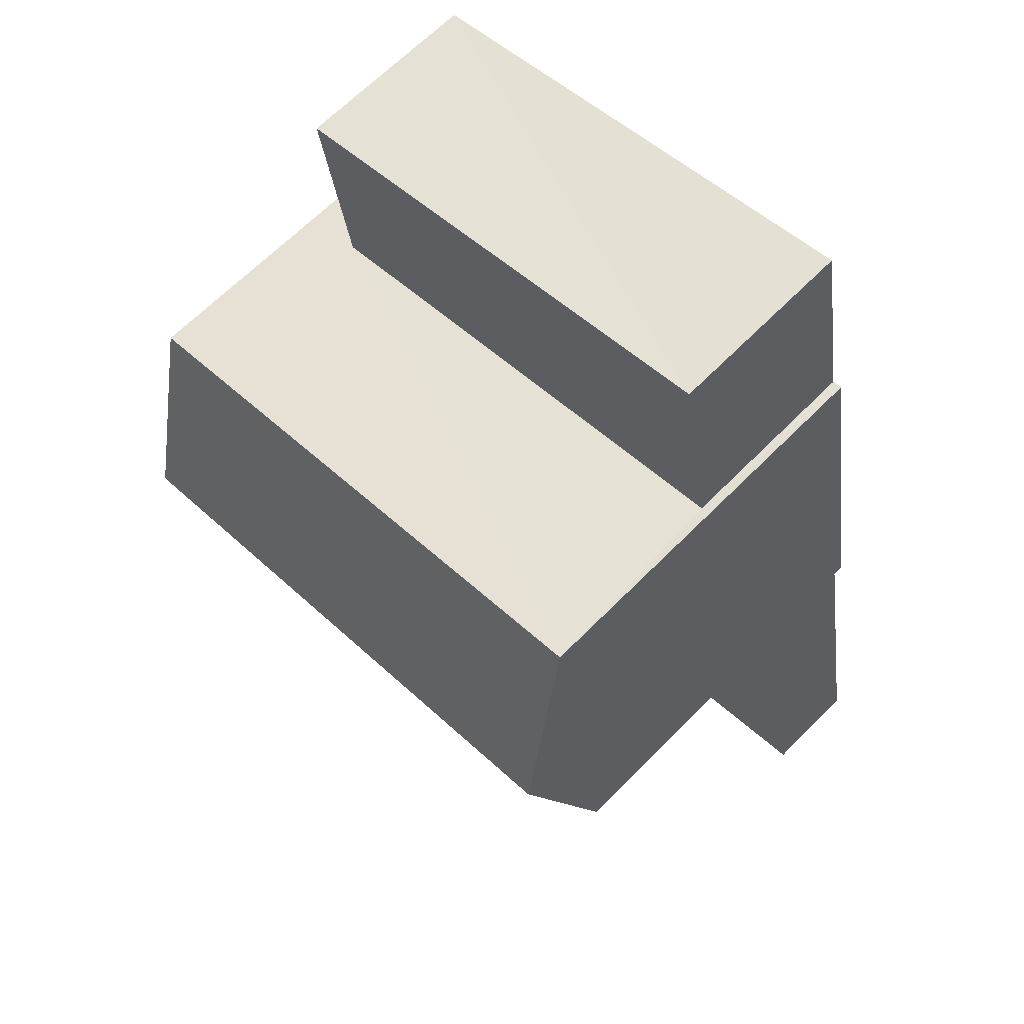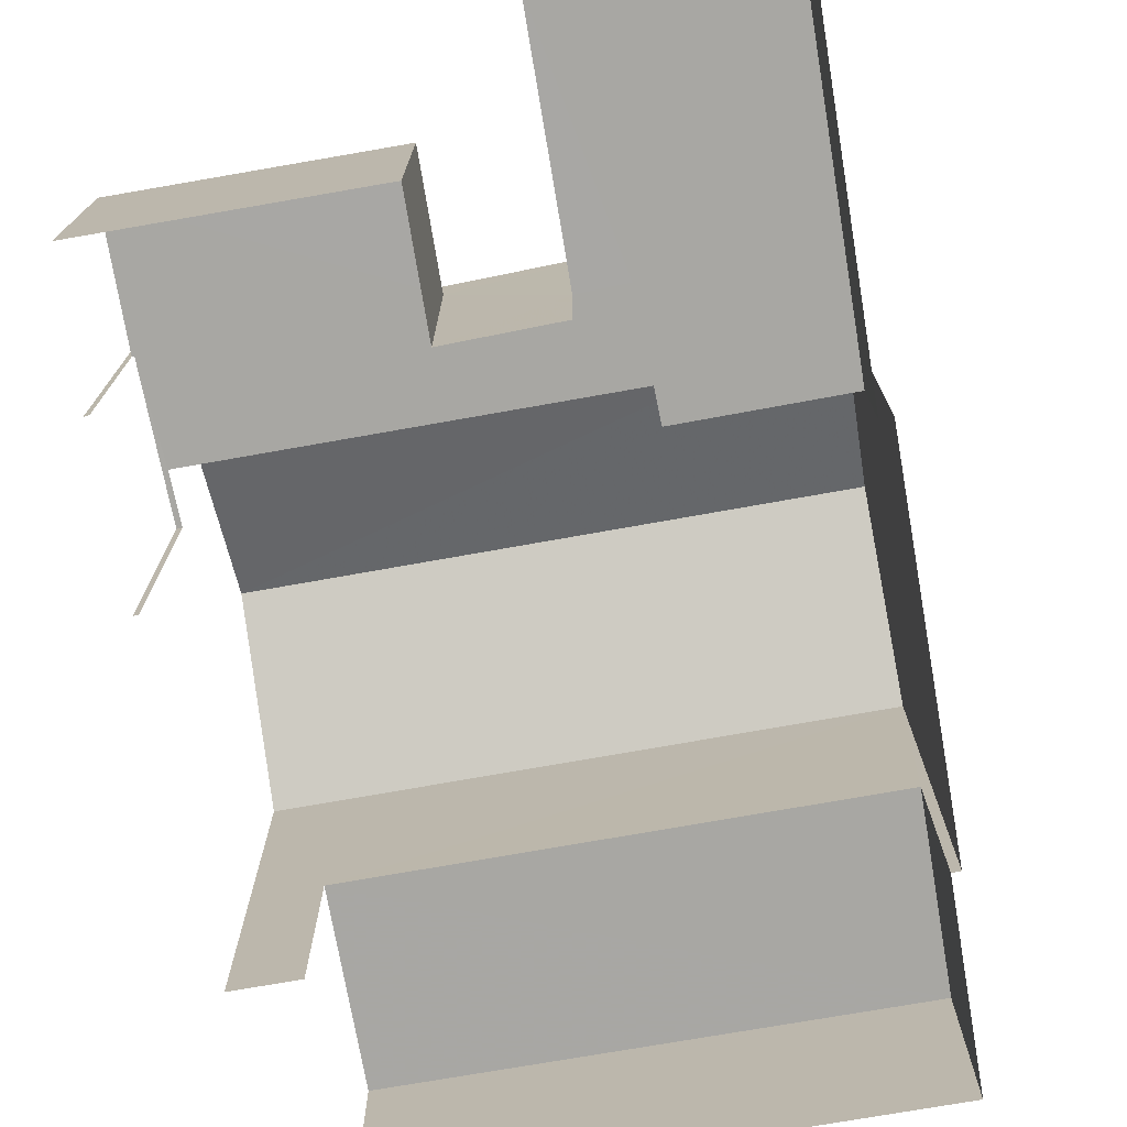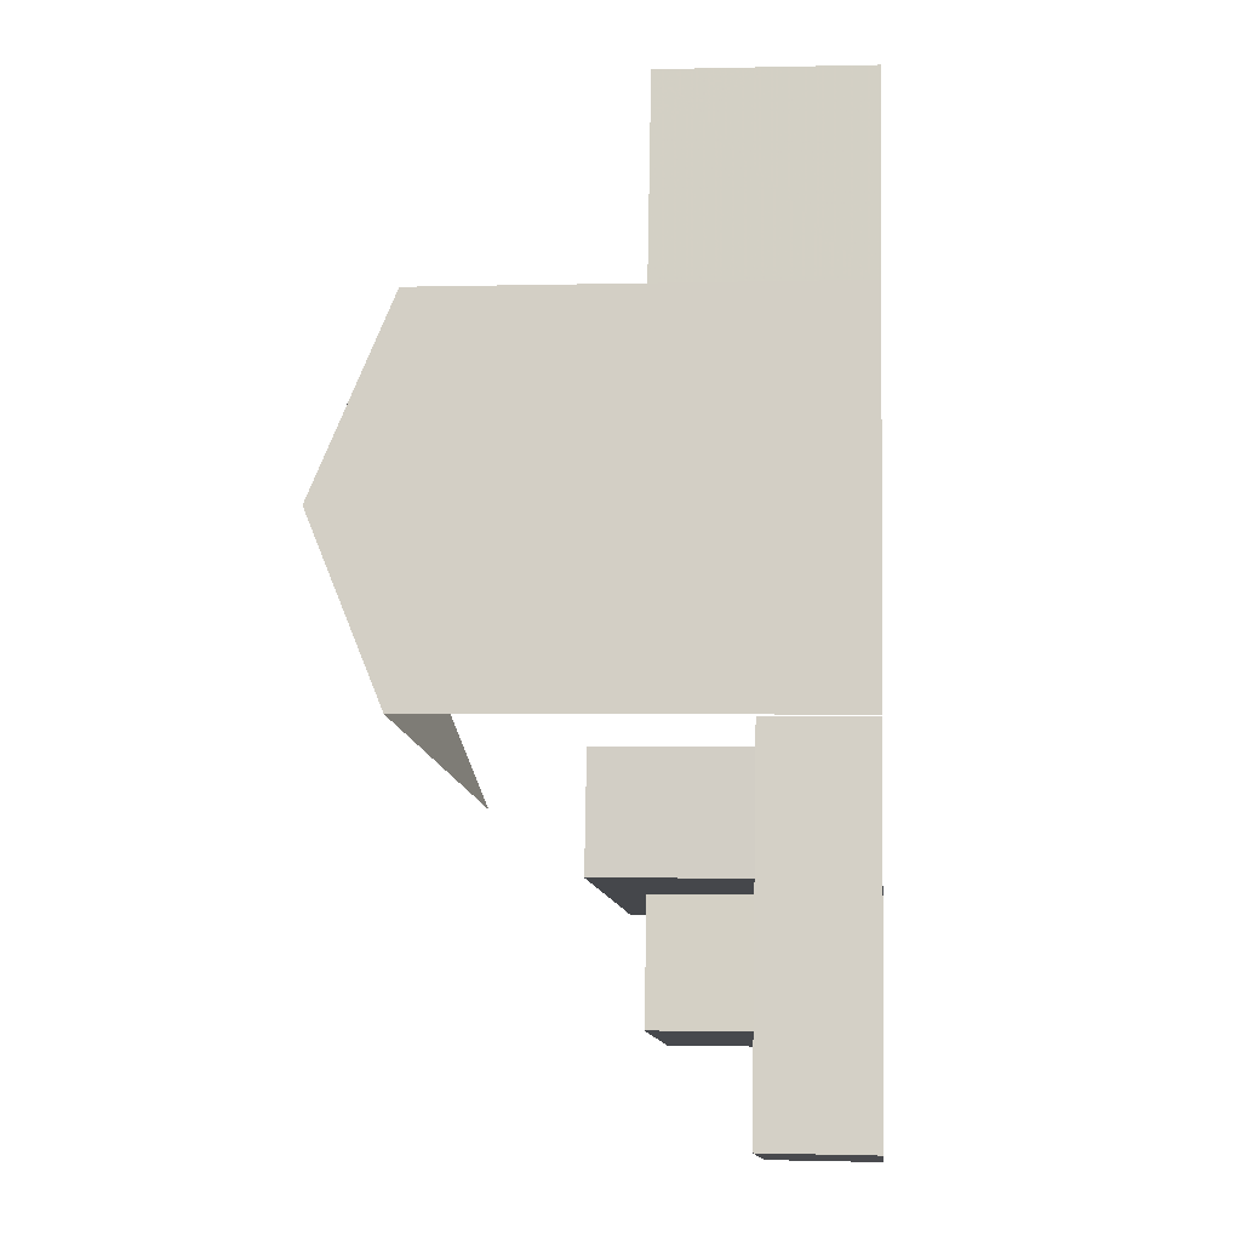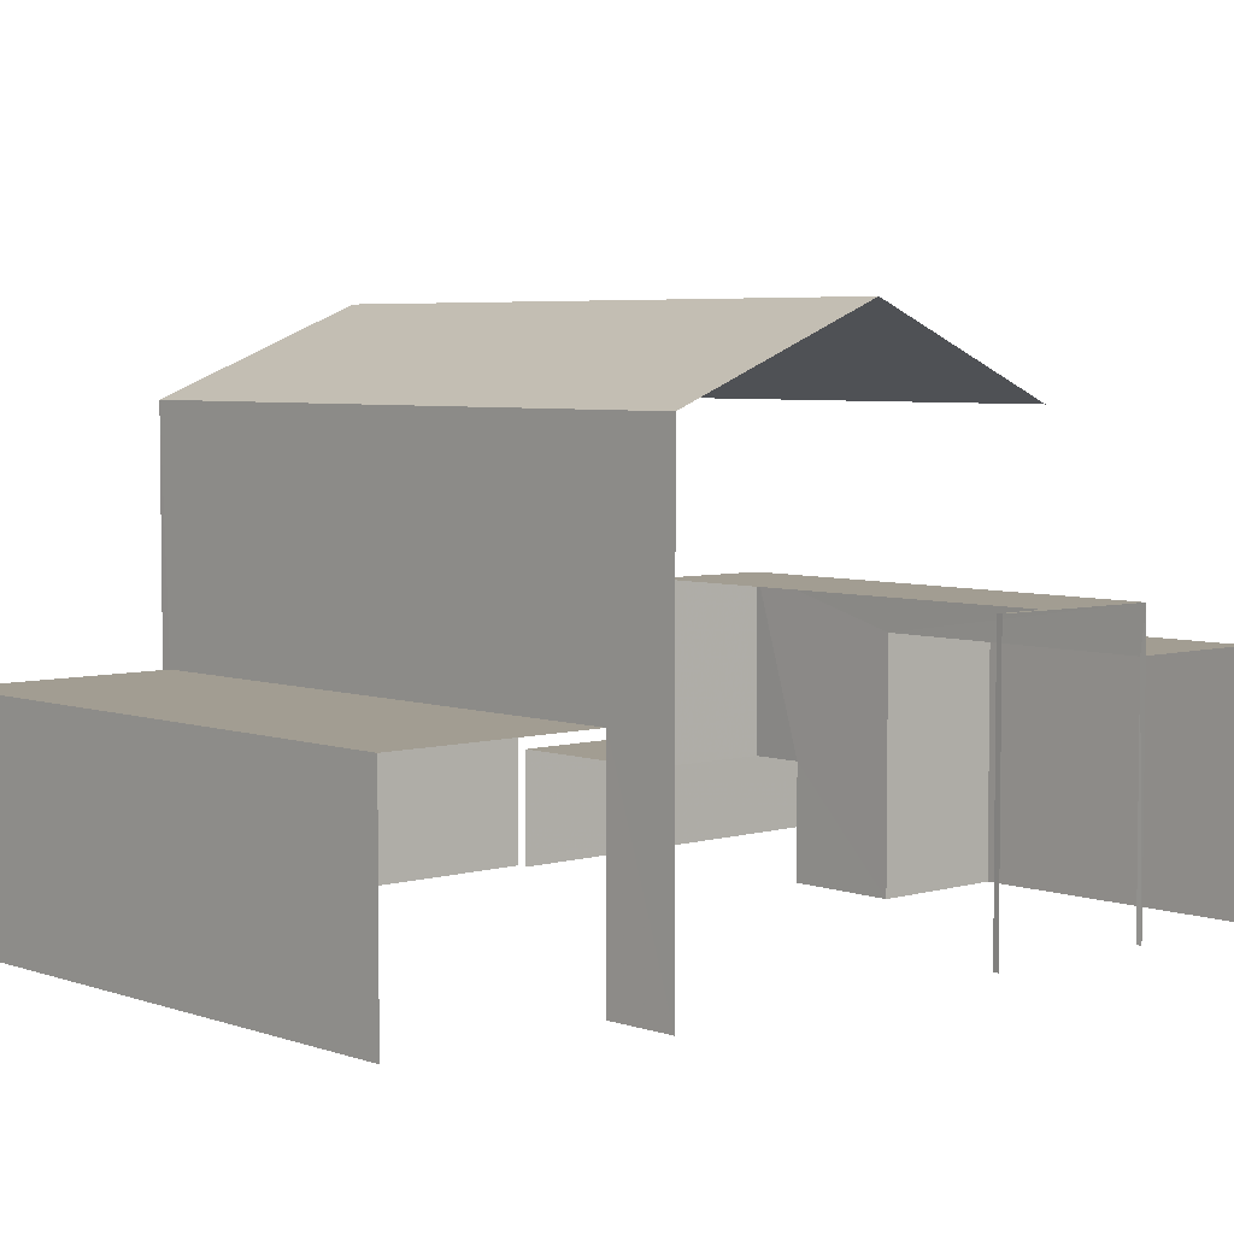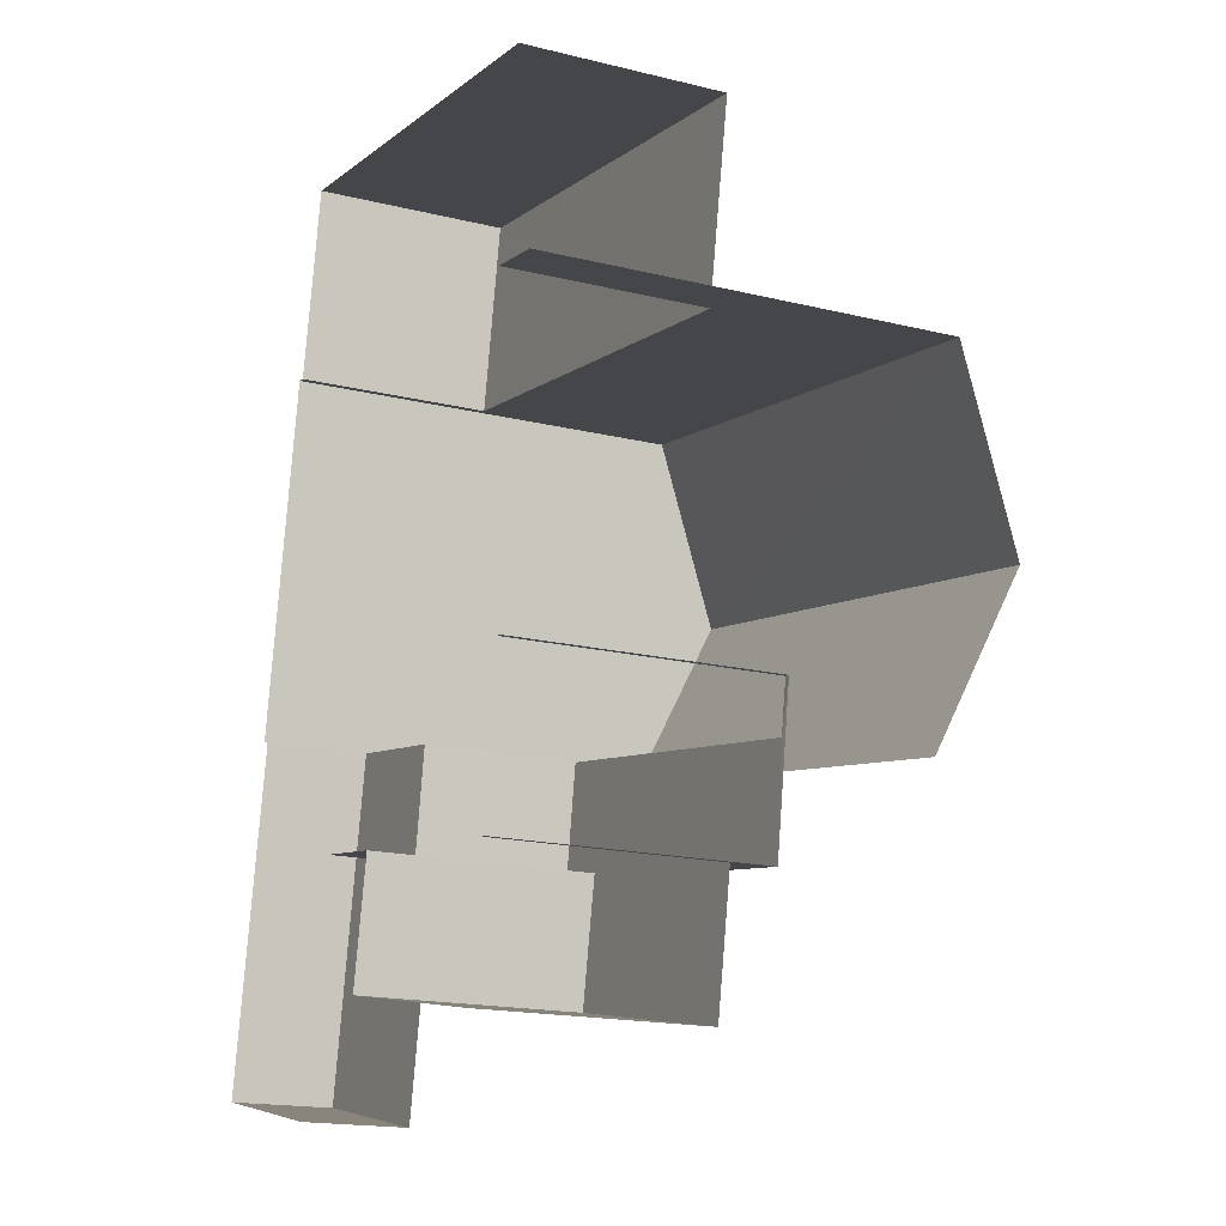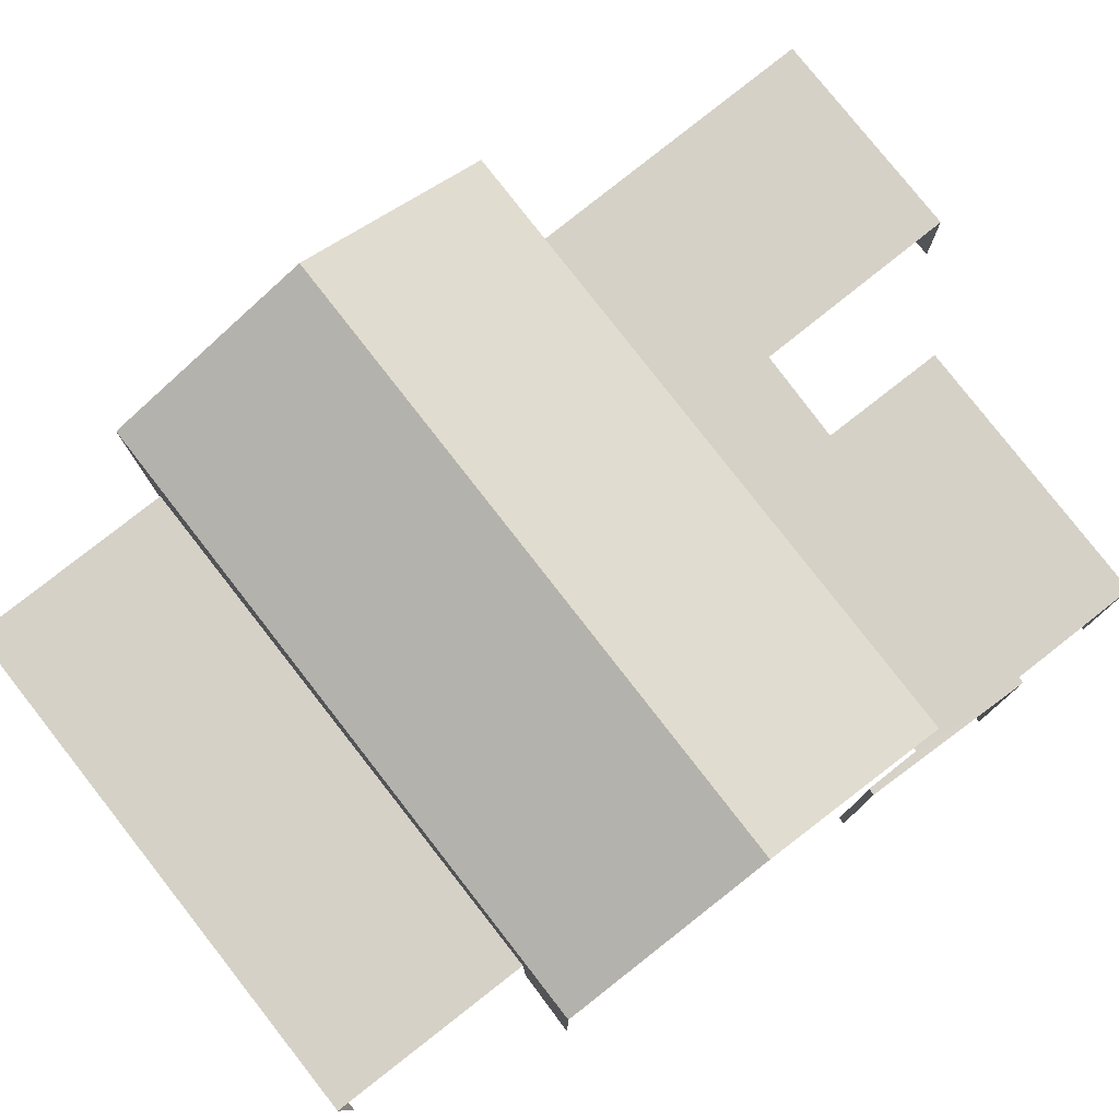
<metadata>
{"format":"obj","ext":"obj","renderer":"f3d","projection":"perspective","resolution":1024,"background":"white","views":[{"elev":65.6,"azim":44.5,"up":"+Y"},{"elev":-74.5,"azim":20.4,"up":"+Z"},{"elev":-1.5,"azim":95.7,"up":"+Y"},{"elev":4.9,"azim":-121.9,"up":"+Z"},{"elev":-17.8,"azim":-115.5,"up":"+Y"},{"elev":79.5,"azim":-117.6,"up":"+Z"}]}
</metadata>
<code>
v -2.258e+05 -1.284e+05 11.12
v -2.258e+05 -1.284e+05 11.12
v -2.258e+05 -1.284e+05 11.12
v -2.258e+05 -1.284e+05 11.12
v -2.258e+05 -1.284e+05 11.12
v -2.258e+05 -1.284e+05 11.12
v -2.258e+05 -1.284e+05 11.12
v -2.258e+05 -1.284e+05 11.12
v -2.258e+05 -1.284e+05 11.12
v -2.258e+05 -1.284e+05 11.12
v -2.258e+05 -1.284e+05 11.12
v -2.258e+05 -1.284e+05 11.12
v -2.258e+05 -1.284e+05 11.12
v -2.258e+05 -1.284e+05 11.12
v -2.258e+05 -1.284e+05 11.12
v -2.258e+05 -1.284e+05 11.12
v -2.258e+05 -1.284e+05 11.12
v -2.258e+05 -1.284e+05 11.12
v -2.258e+05 -1.284e+05 17.96
v -2.258e+05 -1.284e+05 16.89
v -2.258e+05 -1.284e+05 17.96
v -2.258e+05 -1.284e+05 16.89
v -2.258e+05 -1.284e+05 14.79
v -2.258e+05 -1.284e+05 14.79
v -2.258e+05 -1.284e+05 14.79
v -2.258e+05 -1.284e+05 14.79
v -2.258e+05 -1.284e+05 14.79
v -2.258e+05 -1.284e+05 14.79
v -2.258e+05 -1.284e+05 12.57
v -2.258e+05 -1.284e+05 12.57
v -2.258e+05 -1.284e+05 12.57
v -2.258e+05 -1.284e+05 12.57
v -2.258e+05 -1.284e+05 12.57
v -2.258e+05 -1.284e+05 12.57
v -2.258e+05 -1.284e+05 16.89
v -2.258e+05 -1.284e+05 16.89
v -2.258e+05 -1.284e+05 13.91
v -2.258e+05 -1.284e+05 13.91
v -2.258e+05 -1.284e+05 13.91
v -2.258e+05 -1.284e+05 13.91
v -2.258e+05 -1.284e+05 14.21
v -2.258e+05 -1.284e+05 14.21
v -2.258e+05 -1.284e+05 14.21
v -2.258e+05 -1.284e+05 14.21
f 1 2 3
f 4 3 5
f 6 4 5
f 7 8 9
f 3 2 8
f 7 9 10
f 11 12 5
f 13 14 15
f 16 17 18
f 18 14 13
f 18 17 11
f 14 5 7
f 5 3 7
f 3 8 7
f 11 5 14
f 18 11 14
f 12 11 28
f 12 28 35
f 35 28 19
f 28 24 22
f 28 22 19
f 29 10 30
f 29 7 10
f 25 17 16
f 25 26 17
f 18 13 42
f 44 18 42
f 8 2 33
f 2 20 33
f 27 22 24
f 27 20 22
f 34 33 27
f 33 20 27
f 5 39 6
f 5 37 39
f 19 20 21
f 19 22 20
f 23 24 25
f 25 24 26
f 23 27 24
f 26 24 28
f 29 30 31
f 30 32 31
f 31 33 34
f 31 32 33
f 21 35 19
f 21 36 35
f 37 38 39
f 37 40 38
f 41 42 43
f 41 44 42
f 3 4 38
f 40 3 38
f 14 43 15
f 14 41 43
f 8 32 9
f 8 33 32
f 2 1 20
f 20 36 21
f 20 1 36
f 28 17 26
f 28 11 17
f 30 10 9
f 32 30 9
f 40 1 3
f 1 40 36
f 5 12 37
f 35 36 37
f 12 35 37
f 37 36 40
f 31 27 23
f 31 34 27
f 42 13 15
f 43 42 15
f 16 18 44
f 14 7 29
f 41 14 29
f 25 44 41
f 25 16 44
f 23 25 41
f 23 29 31
f 23 41 29
f 38 4 6
f 39 38 6

</code>
